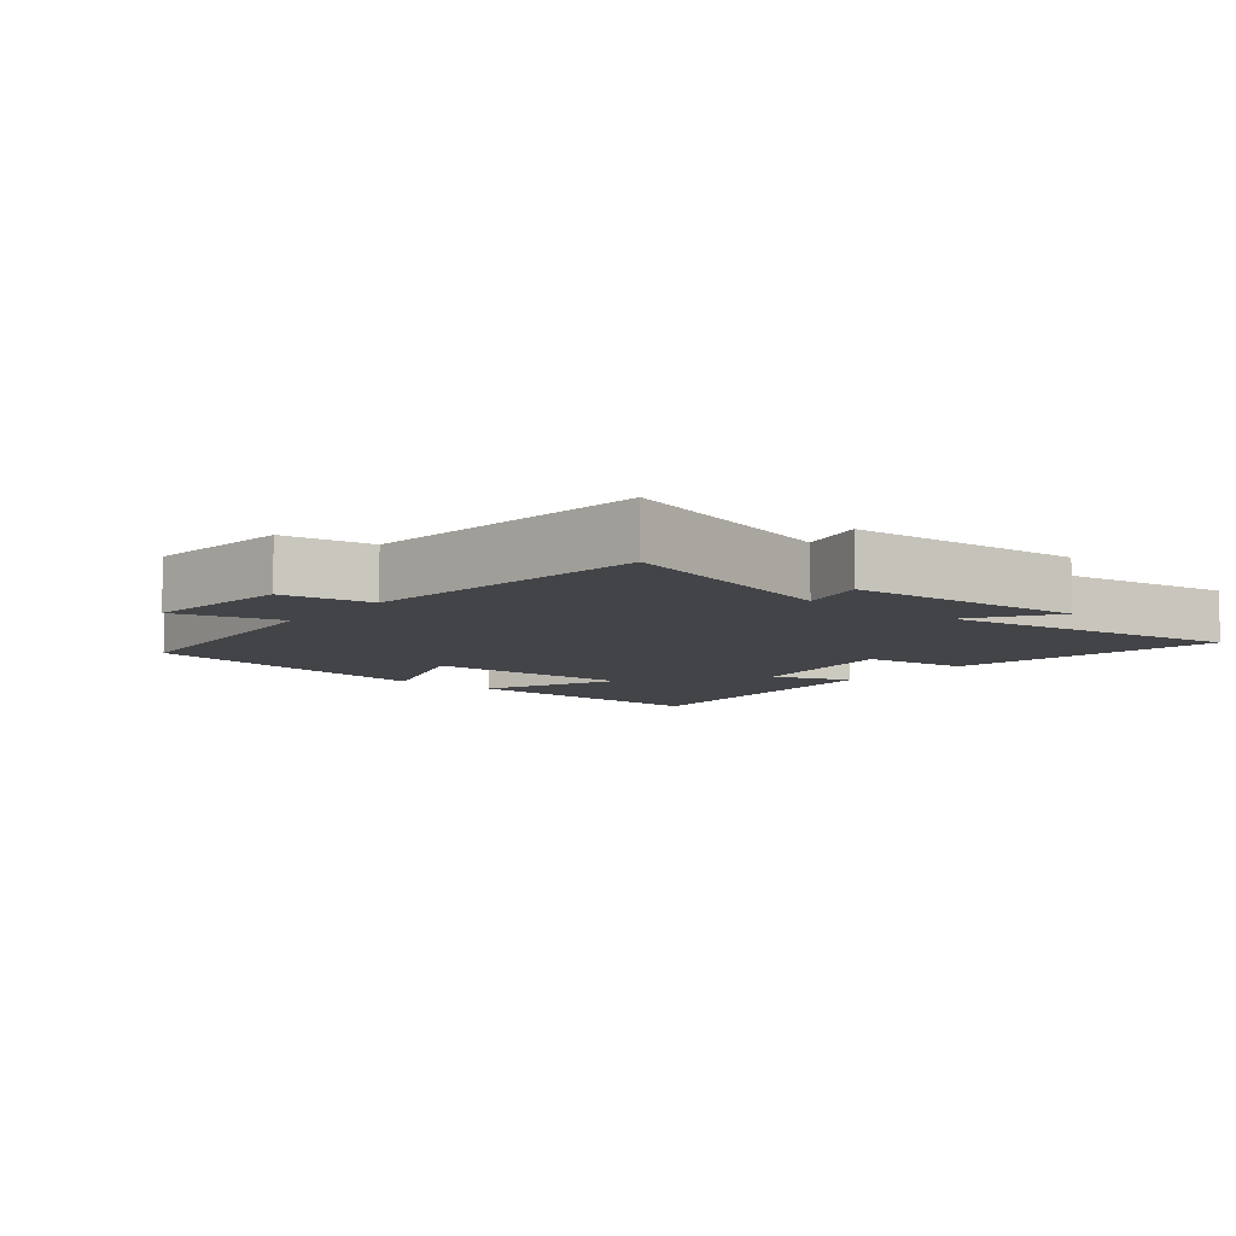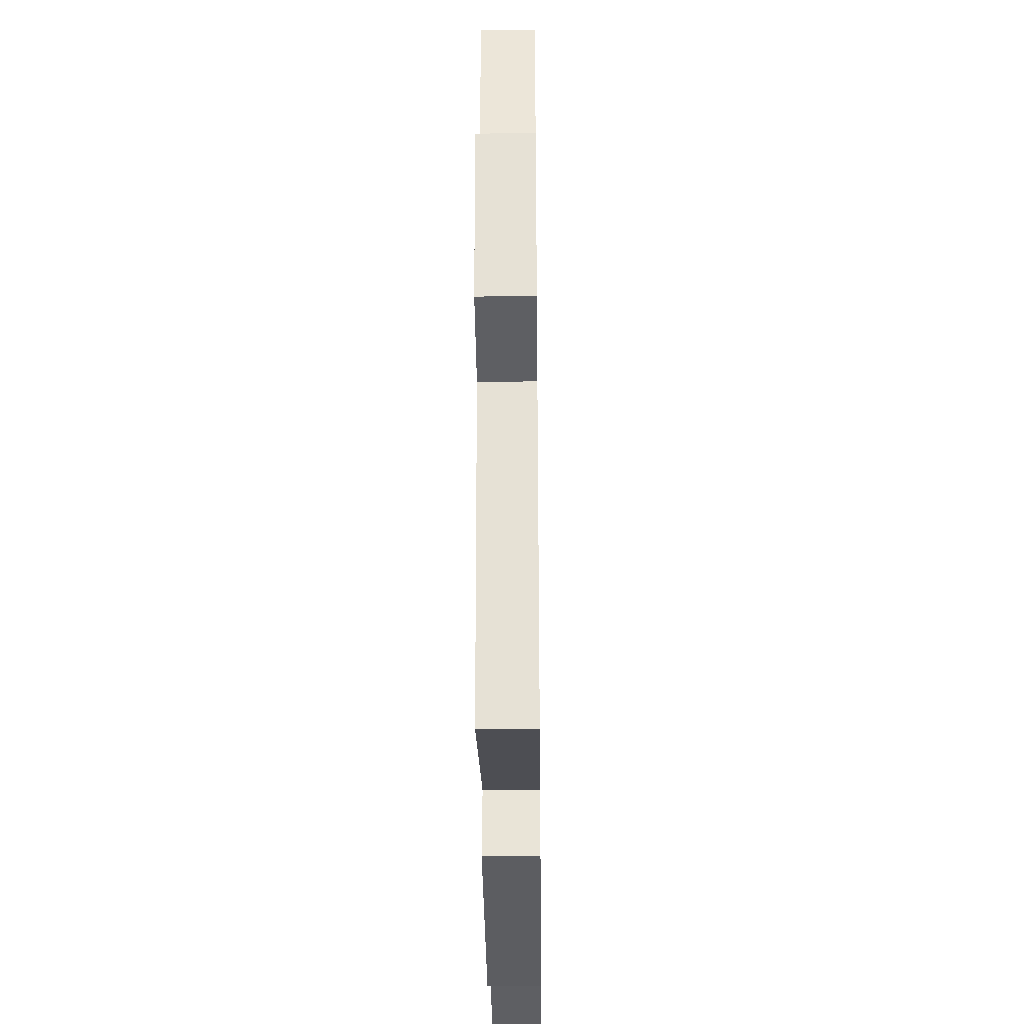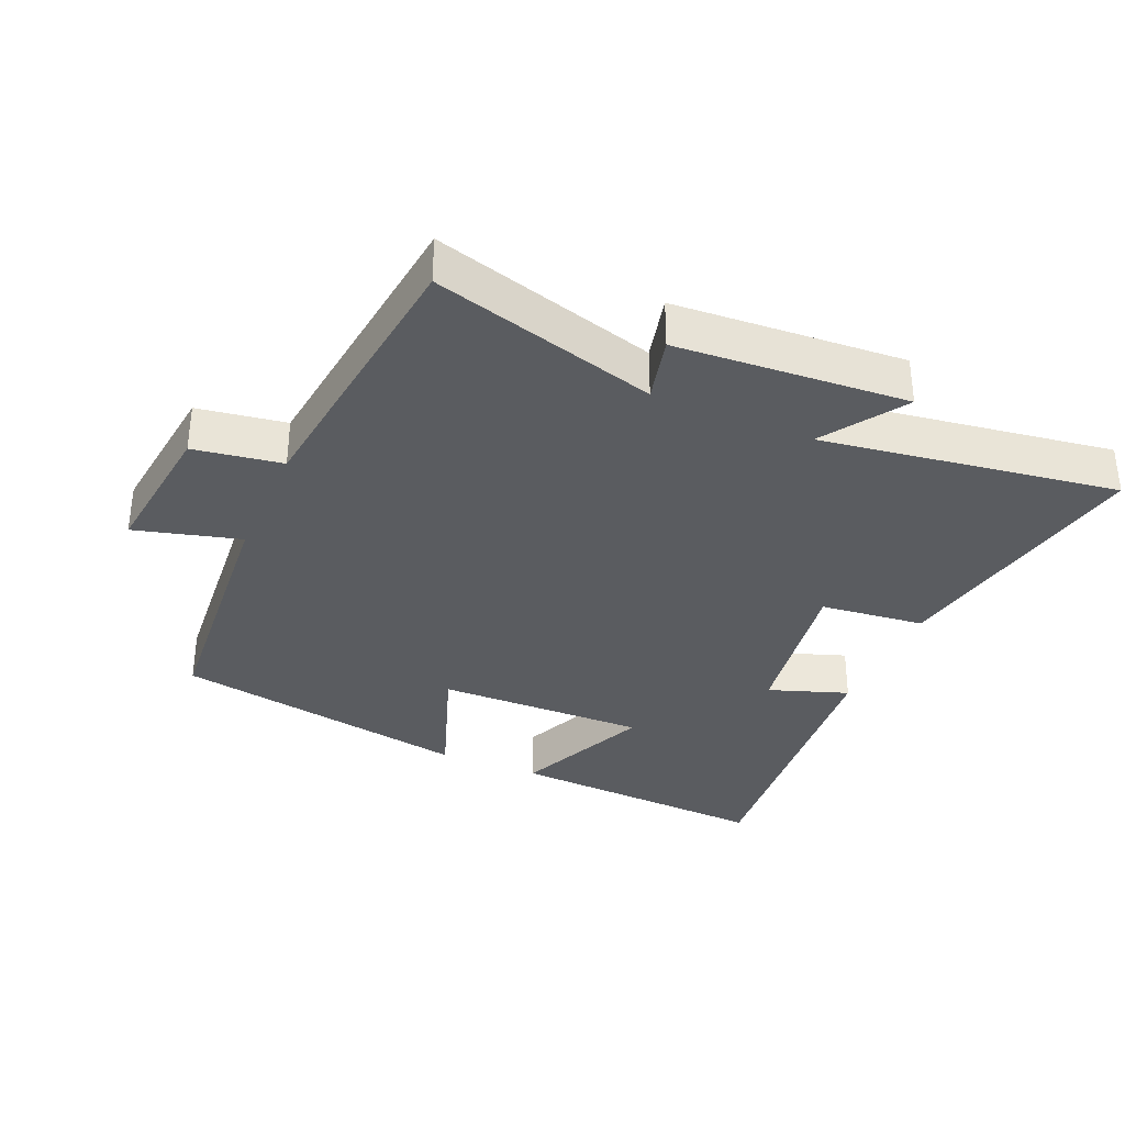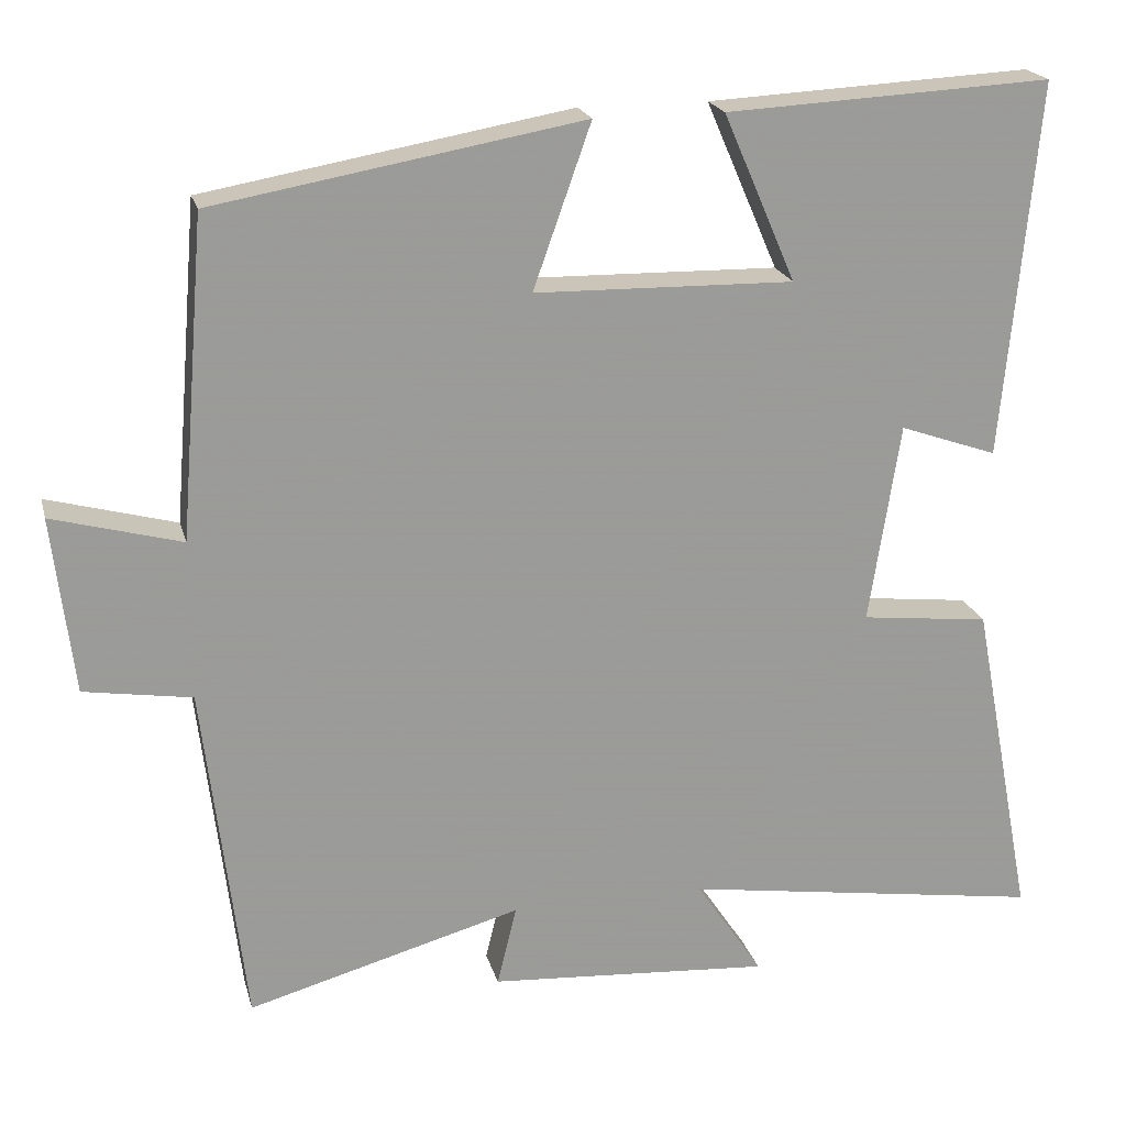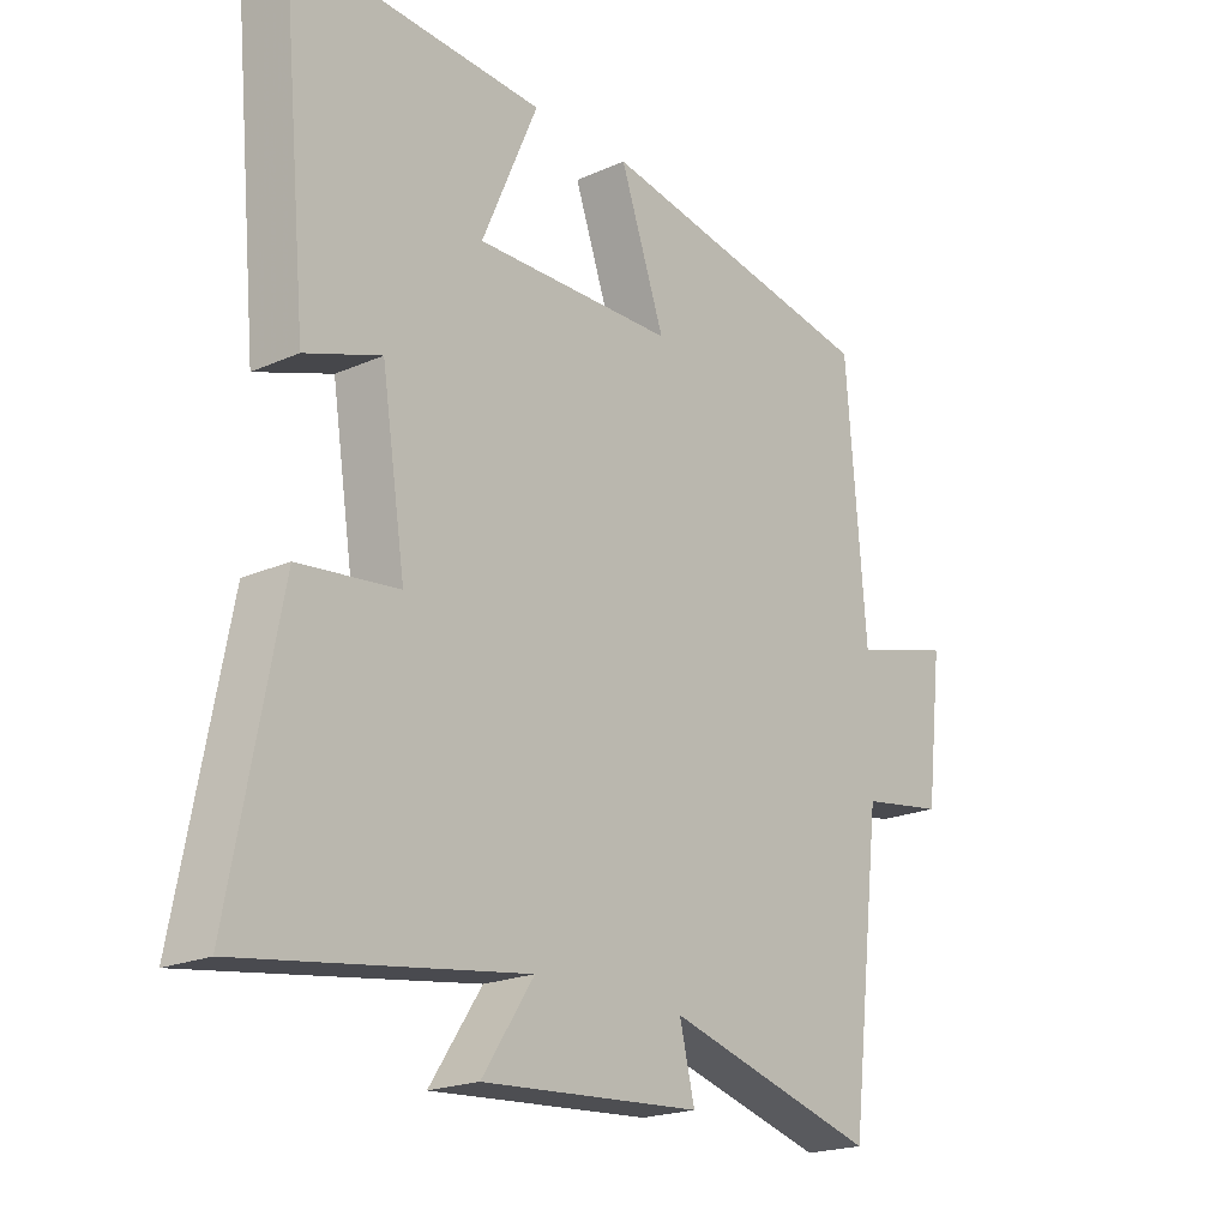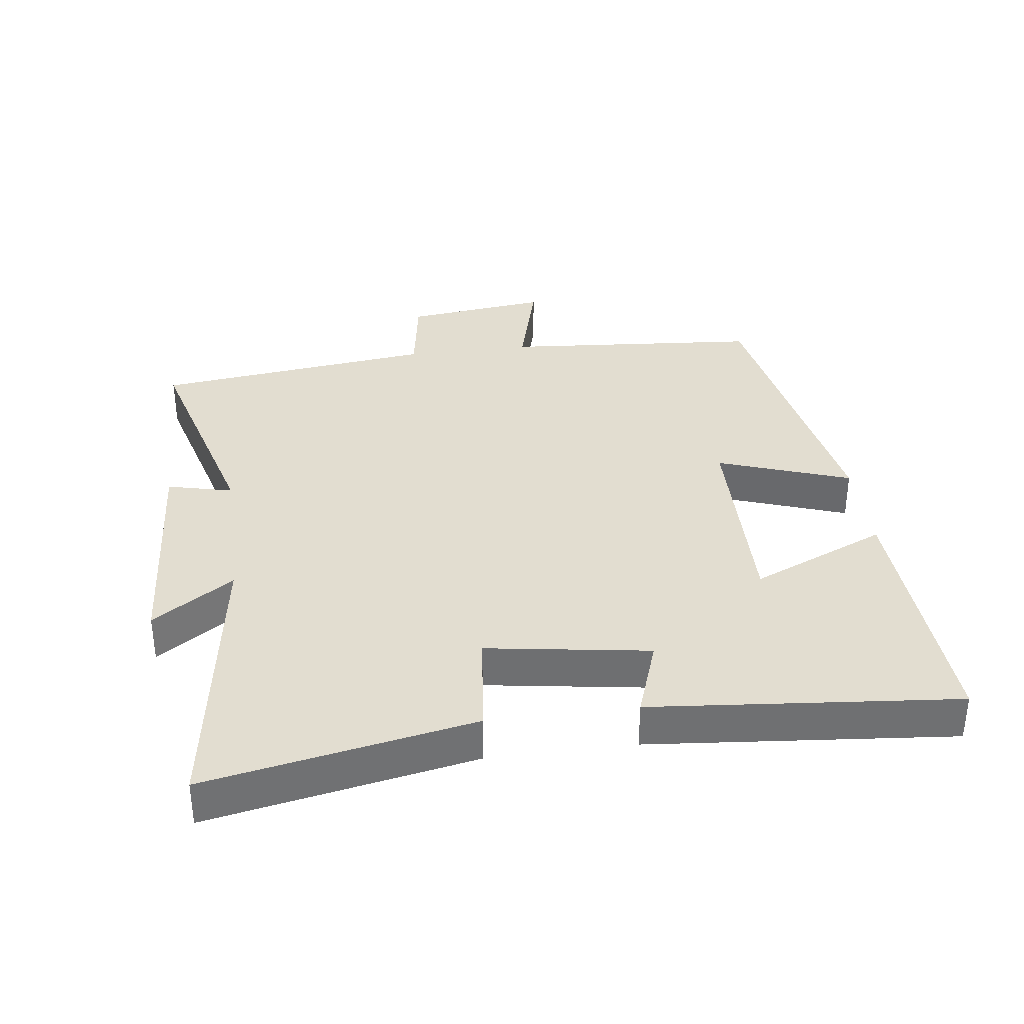
<metadata>
{"format":"obj","ext":"obj","renderer":"f3d","projection":"perspective","resolution":1024,"background":"white","views":[{"elev":-8.0,"azim":141.1,"up":"+Y"},{"elev":-32.9,"azim":90.7,"up":"+Z"},{"elev":-34.3,"azim":156.6,"up":"+Y"},{"elev":20.4,"azim":166.2,"up":"+Z"},{"elev":-20.5,"azim":-51.3,"up":"+Z"},{"elev":35.3,"azim":-97.5,"up":"+Y"}]}
</metadata>
<code>
v 0.449 0.07 -0.594
v 0.111 0.07 -0.5
v 0.135 0.07 -0.599
v -0.213 0.07 -0.623
v -0.131 0.07 -0.5
v -0.577 0.07 -0.567
v -0.5 0.07 -0.163
v -0.342 0.07 -0.145
v -0.38 0.07 0.101
v -0.5 0.07 0.059
v -0.543 0.07 0.521
v -0.143 0.07 0.5
v -0.232 0.07 0.294
v 0.086 0.07 0.3
v 0.015 0.07 0.5
v 0.468 0.07 0.42
v 0.5 0.07 0.028
v 0.659 0.07 0.071
v 0.633 0.07 -0.147
v 0.5 0.07 -0.168
v 0.449 0 -0.594
v 0.111 0 -0.5
v 0.135 0 -0.599
v -0.213 0 -0.623
v -0.131 0 -0.5
v -0.577 0 -0.567
v -0.5 0 -0.163
v -0.342 0 -0.145
v -0.38 0 0.101
v -0.5 0 0.059
v -0.543 0 0.521
v -0.143 0 0.5
v -0.232 0 0.294
v 0.086 0 0.3
v 0.015 0 0.5
v 0.468 0 0.42
v 0.5 0 0.028
v 0.659 0 0.071
v 0.633 0 -0.147
v 0.5 0 -0.168
f 17 18 19 20
f 17 20 1 2
f 14 15 16 17
f 13 14 17 2
f 10 11 12 13
f 9 10 13
f 8 9 13 2
f 5 6 7 8
f 5 8 2 3
f 3 4 5
f 40 39 38 37
f 22 21 40 37
f 37 36 35 34
f 22 37 34 33
f 33 32 31 30
f 33 30 29
f 22 33 29 28
f 28 27 26 25
f 23 22 28 25
f 25 24 23
f 1 21 22 2
f 2 22 23 3
f 3 23 24 4
f 4 24 25 5
f 5 25 26 6
f 6 26 27 7
f 7 27 28 8
f 8 28 29 9
f 9 29 30 10
f 10 30 31 11
f 11 31 32 12
f 12 32 33 13
f 13 33 34 14
f 14 34 35 15
f 15 35 36 16
f 16 36 37 17
f 17 37 38 18
f 18 38 39 19
f 19 39 40 20
f 20 40 21 1

</code>
